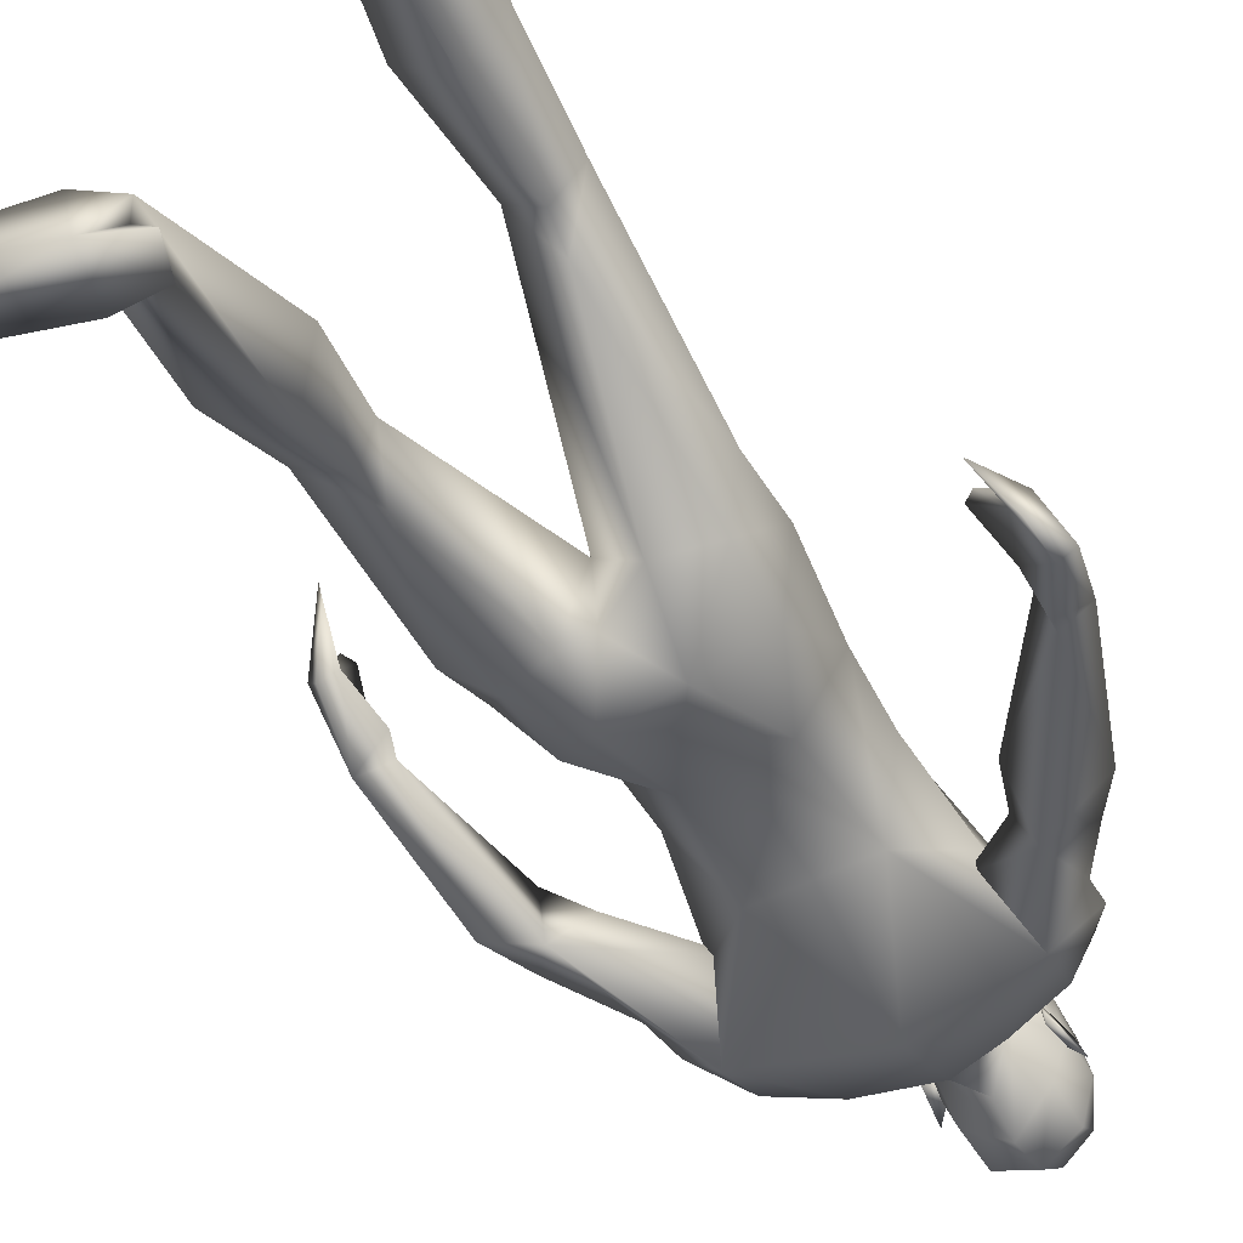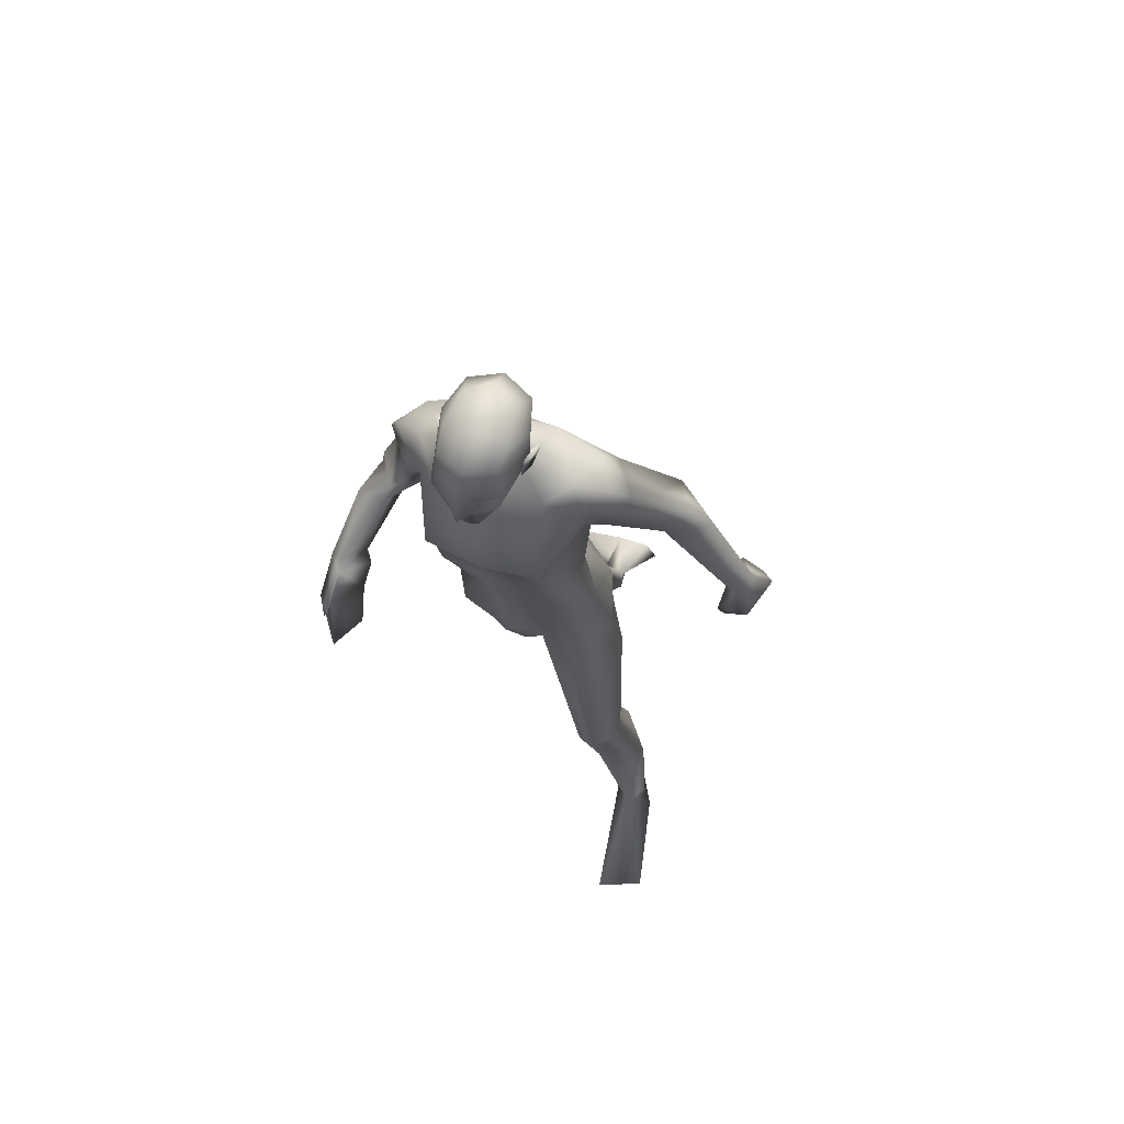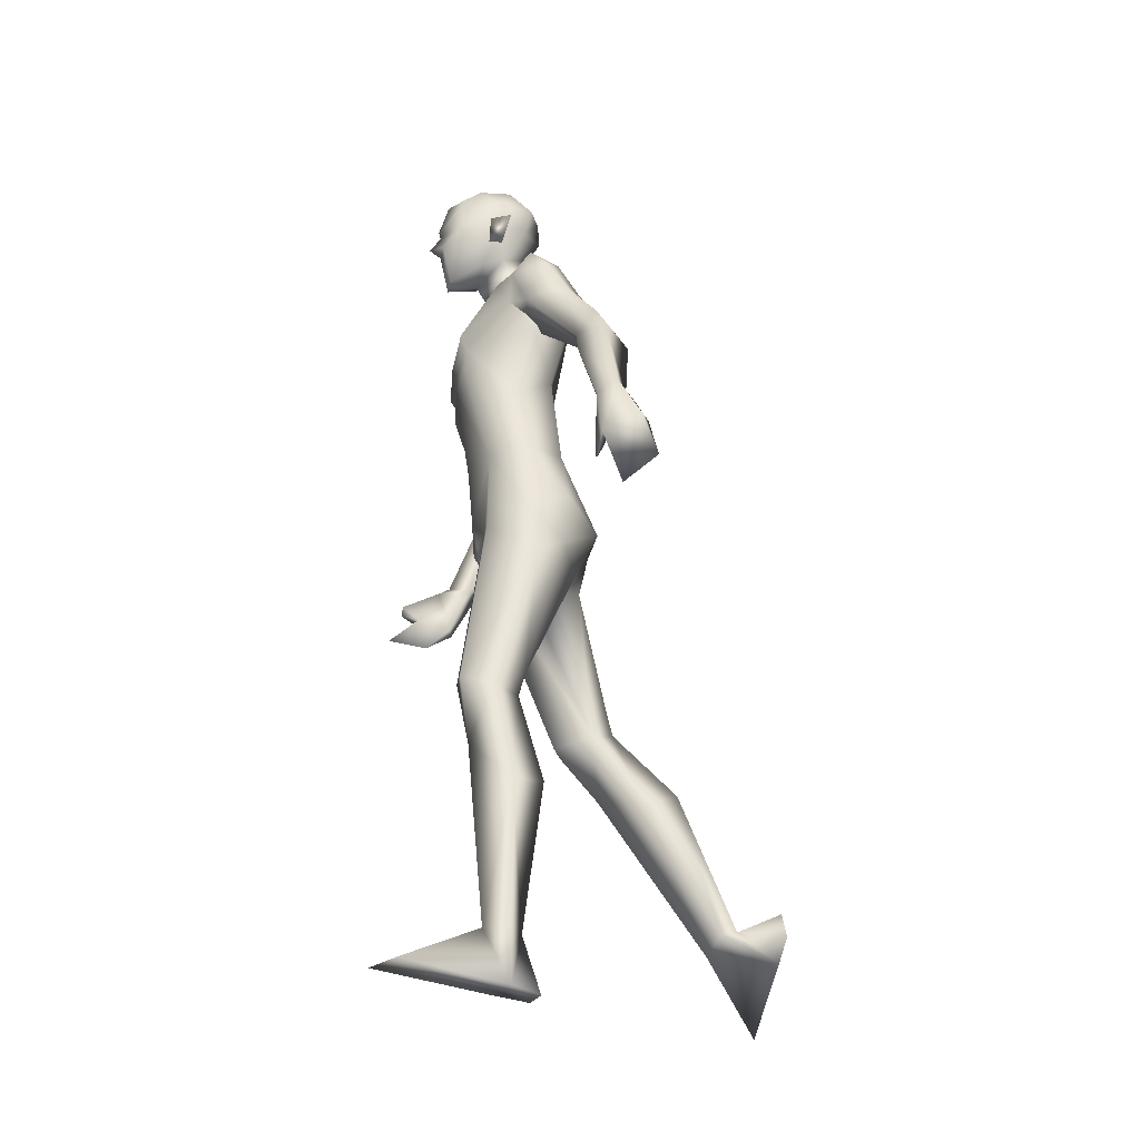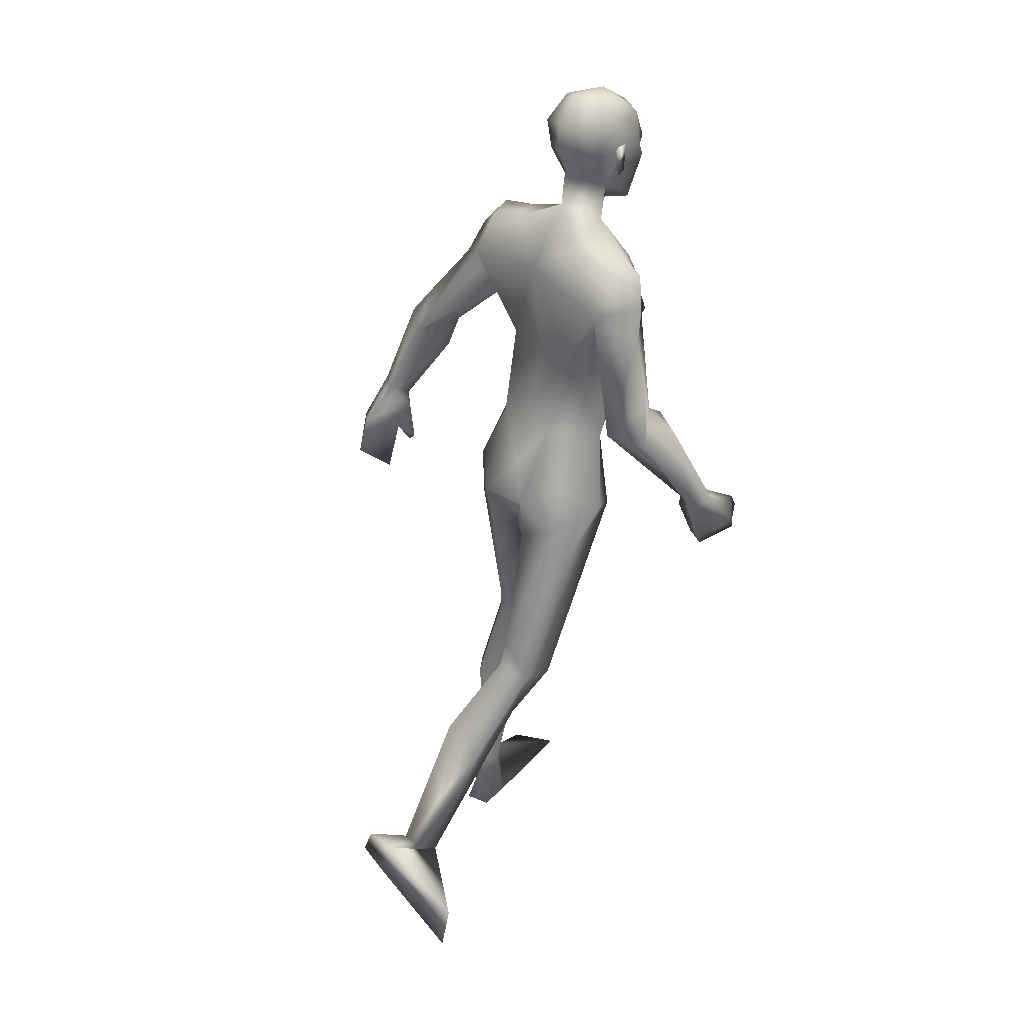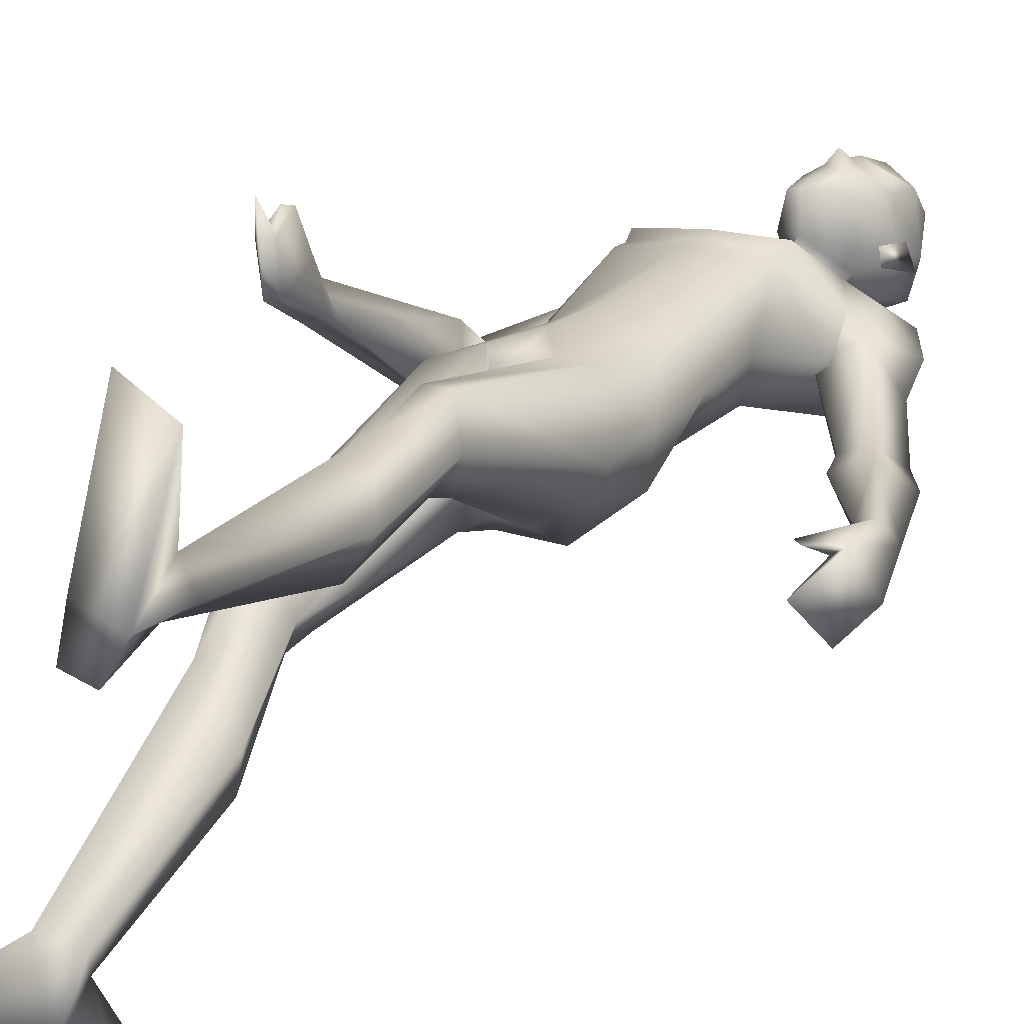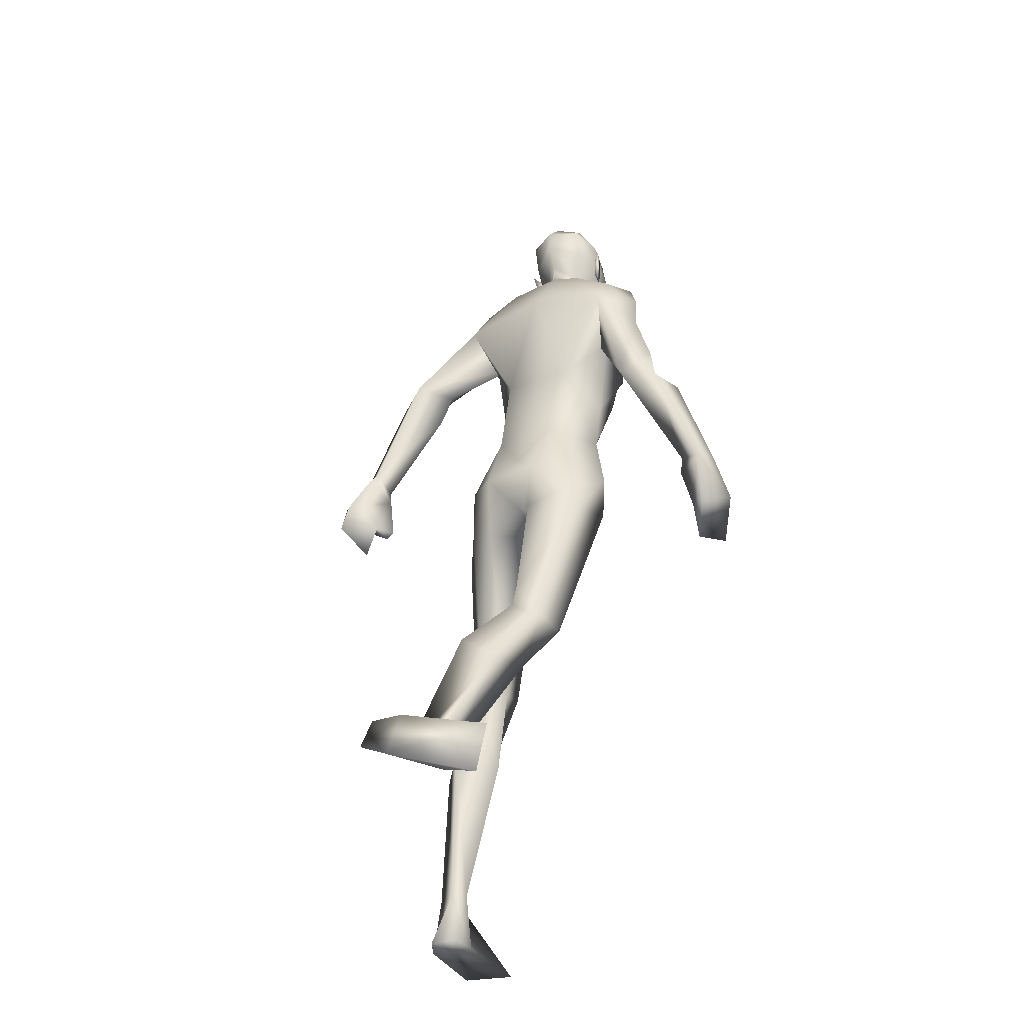
<metadata>
{"format":"obj","ext":"obj","renderer":"f3d","projection":"perspective","resolution":1024,"background":"white","views":[{"elev":-53.2,"azim":35.0,"up":"+Z"},{"elev":67.7,"azim":21.4,"up":"+Y"},{"elev":-26.1,"azim":79.9,"up":"+Y"},{"elev":26.3,"azim":-134.8,"up":"+Y"},{"elev":16.4,"azim":37.8,"up":"+Z"},{"elev":-36.9,"azim":-147.9,"up":"+Y"}]}
</metadata>
<code>
o Man_Body
v -0.002688 4.31 -0.1975
v 0.2519 4.24 -0.2146
v -0.2443 4.206 -0.2239
v 0.5088 4.221 0.1218
v -0.5042 4.15 0.1028
v 0.2797 4.184 0.3346
v -0.2776 4.145 0.3242
v 5.5e-05 4.156 0.4531
v -0.1785 5.599 -0.3406
v 0.1035 5.904 -0.2103
v -0.5417 5.798 -0.2351
v 0.1876 5.777 0.2837
v -0.6197 5.653 0.2548
v -0.2047 5.581 0.4223
v 0.243 5.134 0.5246
v -0.5177 5.027 0.4959
v -0.14 5.087 0.5575
v -0.0829 4.872 -0.1544
v 0.2065 4.914 -0.1408
v -0.3728 4.832 -0.1626
v 0.425 4.685 0.1619
v -0.541 4.548 0.1255
v 0.2344 4.962 0.5352
v -0.4625 4.863 0.509
v -0.1187 4.938 0.5498
v 0.2511 5.241 0.5703
v -0.5582 5.126 0.5398
v -0.1488 5.141 0.5876
v -0.2352 6.046 -0.09675
v -0.02674 5.953 0.137
v -0.4404 5.925 0.1274
v -0.229 5.814 0.2848
v 0.5786 2.196 0.5721
v -0.2127 2.085 -0.2449
v 0.8392 2.124 0.3492
v -0.3431 2.079 -0.5702
v 0.1906 3.572 0.3506
v -0.1906 3.572 0.3506
v 0.01113 3.315 0.03231
v 0.297 3.234 -0.3048
v -0.1376 3.304 -0.4177
v 1.075 0.3791 0.2472
v 0.04038 0.607 -1.44
v 0.9112 0.3599 0.1509
v 0.2241 0.6568 -1.45
v 0.8439 0.3739 0.2491
v 0.2449 0.6288 -1.335
v 0.9939 0.3706 0.4202
v 0.05419 0.5245 -1.268
v 0.3918 5.496 0.2195
v -0.7378 5.336 0.1769
v 0.007172 6.142 0.2171
v -0.3947 6.165 0.2221
v -0.1987 5.989 0.4035
v -0.1881 6.29 -0.009299
v 0.5514 5.432 0.1205
v -0.8492 5.245 0.1631
v 0.4252 5.849 -0.1533
v -0.8248 5.607 -0.2116
v 0.4209 5.729 0.2102
v -0.8078 5.538 0.1645
v 0.4896 5.558 -0.3041
v -0.8086 5.328 -0.3324
v 0.7468 5.458 -0.1443
v -1.036 5.138 -0.08689
v 0.5357 5.874 0.08196
v -0.9527 5.623 0.01482
v 0.3132 5.88 0.1297
v -0.7467 5.704 0.06775
v 0.4327 5.251 0.03931
v -0.5992 5.17 0.03521
v 0.921 4.912 -0.204
v -1.068 4.576 0.03553
v 1.006 5.089 -0.3429
v -1.19 4.674 -0.1474
v 0.8532 4.877 -0.6086
v 0.7215 4.924 -0.2805
v -0.8755 4.611 -0.05008
v 1.445 4.11 -0.2556
v -1.445 3.802 0.3899
v 1.511 4.211 -0.3872
v -1.387 3.75 0.2287
v 1.359 4.192 -0.4831
v -1.218 3.8 0.2689
v 1.341 4.099 -0.2977
v -1.348 3.849 0.4245
v 1.07 4.682 -0.1969
v -1.309 4.402 0.08348
v 1.174 4.899 -0.3684
v -1.252 4.367 -0.2052
v -0.9807 4.433 -0.3404
v 0.8294 4.677 -0.2975
v -1.085 4.519 0.1447
v 0 3.378 -0.3308
v 0.6493 3.649 0.1155
v -0.6412 3.601 -0.0317
v -0 3.748 0.418
v 0.5064 3.786 -0.2319
v -0.4444 3.77 -0.3246
v 0.1979 3.639 -0.4958
v -0.1979 3.639 -0.4958
v 0.4199 3.543 0.3615
v -0.4674 3.493 0.248
v 0 3.893 -0.3341
v 0.5452 3.397 -0.1797
v -0.4287 3.412 -0.348
v 0.7265 1.719 0.5019
v -0.1658 1.681 -0.5533
v 1.023 1.388 0.2412
v -0.2318 1.488 -1.026
v 0.7992 1.454 -0.005241
v 0.03016 1.692 -1.096
v 0.5443 1.385 0.2226
v 0.1981 1.55 -0.8246
v 0.6822 2.109 0.1555
v -0.139 2.188 -0.6642
v -0.1871 6.85 0.3983
v -0.1807 6.717 0.6462
v -0.1795 6.473 0.7198
v -0.1801 6.416 0.7063
v -0.09999 6.283 0.6892
v -0.2618 6.284 0.6936
v -0.1834 5.959 0.6406
v -0.1084 5.963 0.6208
v -0.2592 5.964 0.6249
v 0.04103 6.332 0.6061
v -0.4069 6.333 0.6184
v 0.04846 6.413 0.561
v -0.4162 6.414 0.5737
v 0.01336 6.669 0.5541
v -0.3799 6.67 0.5648
v 0.02104 6.764 0.4119
v -0.3947 6.765 0.4232
v -0.02938 6.813 0.1681
v -0.3573 6.814 0.177
v 0.0935 6.613 0.2348
v -0.4777 6.615 0.2504
v 0.1006 6.405 0.2586
v -0.4848 6.407 0.2746
v -0.2021 6.462 -0.1061
v -0.201 6.656 -0.09094
v -0.196 6.837 0.07326
v 1.139 -0.02645 0.2471
v 0.09533 0.7455 -1.735
v 1.015 -0.05371 0.03949
v 0.3379 0.7671 -1.738
v 0.8496 -0.02328 0.3322
v 0.1958 0.4612 -1.747
v 0.9964 0.07364 1.13
v -0.5416 0.1105 -1.747
v 1.319 0.06416 0.9842
v -0.612 0.4566 -1.733
v 0.816 -0.05376 0.0789
v 0.4224 0.5832 -1.746
v -0.1813 6.238 0.684
v -0.1783 6.285 0.7872
v 0.007197 6.465 0.6465
v -0.37 6.467 0.6568
v 0.1484 6.485 0.1812
v -0.5362 6.487 0.1999
v 0.09572 6.469 0.3347
v -0.4754 6.471 0.3503
v 0.07351 6.264 0.3428
v -0.4541 6.266 0.3572
v 0.104 6.241 0.2446
v -0.4901 6.243 0.2608
v 0.02883 6.378 0.2789
v -0.4122 6.38 0.2909
v 0.01861 6.408 0.05001
v -0.4143 6.409 0.06182
v 0.01441 6.633 -0.001208
v -0.4114 6.635 0.01041
v 0.6398 2.295 0.1041
v -0.1539 2.381 -0.6213
v 0.73 2.206 0.5688
v -0.3478 2.067 -0.3118
v 0.5083 2.075 0.2918
v -0.01776 2.127 -0.4865
v 1.63 3.881 -0.5361
v -1.316 3.418 0.401
v 1.542 3.759 -0.2742
v -1.462 3.536 0.6375
v 1.579 3.591 -0.6624
v -1.163 3.236 0.6159
v 1.468 3.411 -0.4309
v -1.266 3.324 0.8984
v 1.377 3.643 -0.2717
v -1.356 3.588 0.8012
v 1.549 3.859 -0.6011
v -1.214 3.431 0.4268
v 1.45 3.751 -0.3294
v -1.362 3.569 0.6594
v 1.39 4.091 -0.5495
v -1.177 3.692 0.3161
v 1.337 3.998 -0.2938
v -1.341 3.799 0.5116
v 1.318 3.685 -0.2674
v -1.327 3.655 0.791
v 0.7029 3.237 0.03478
v -0.5514 3.175 -0.3417
v -0.3919 6.087 0.3846
v 0.0117 6.086 0.3736
v -0.07785 3.527 0.3904
v 0.07785 3.527 0.3904
v -0 3.354 0.3296
v -1.036 5.402 -0.0549
v 0.6858 5.699 -0.007679
v 0.3191 5.309 0.03289
v -0.696 5.092 -0.003177
f 50 26 15
f 16 27 51
f 68 30 12
f 13 31 69
f 50 12 26
f 27 13 51
f 10 58 62
f 63 59 11
f 60 66 68
f 69 67 61
f 9 62 19
f 20 63 9
f 19 18 9
f 9 18 20
f 10 62 9
f 9 63 11
f 68 12 60
f 61 13 69
f 98 4 95
f 96 5 99
f 98 2 4
f 5 3 99
f 72 87 89
f 90 88 73
f 72 89 74
f 75 90 73
f 77 92 72
f 73 93 78
f 92 87 72
f 73 88 93
f 37 102 6
f 7 103 38
f 39 94 40
f 41 94 39
f 104 1 2
f 3 1 104
f 95 105 98
f 99 106 96
f 100 98 105
f 106 99 101
f 100 104 2
f 3 104 101
f 2 98 100
f 101 99 3
f 6 102 95
f 96 103 7
f 95 4 6
f 7 5 96
f 107 175 33
f 34 176 108
f 177 173 115
f 116 174 178
f 173 35 115
f 116 36 174
f 118 132 117
f 117 133 118
f 132 134 117
f 117 135 133
f 134 142 117
f 117 142 135
f 149 151 48
f 49 152 150
f 145 153 44
f 45 154 146
f 120 156 121
f 122 156 120
f 121 156 155
f 155 156 122
f 54 124 123
f 123 125 54
f 155 123 121
f 122 123 155
f 123 124 121
f 122 125 123
f 147 143 151
f 152 144 148
f 147 151 149
f 150 152 148
f 143 147 145
f 146 148 144
f 147 153 145
f 146 154 148
f 44 153 147
f 148 154 45
f 44 147 46
f 47 148 45
f 48 151 143
f 144 152 49
f 48 143 42
f 43 144 49
f 48 46 147
f 148 47 49
f 48 147 149
f 150 148 49
f 44 42 143
f 144 43 45
f 44 143 145
f 146 144 45
f 130 136 132
f 133 137 131
f 136 134 132
f 133 135 137
f 119 130 118
f 118 131 119
f 121 126 120
f 120 127 122
f 126 128 120
f 120 129 127
f 107 33 177
f 178 34 108
f 107 177 113
f 114 178 108
f 48 107 113
f 114 108 49
f 48 113 46
f 47 114 49
f 113 177 115
f 116 178 114
f 113 115 111
f 112 116 114
f 46 113 111
f 112 114 47
f 46 111 44
f 45 112 47
f 111 115 109
f 110 116 112
f 115 35 109
f 110 36 116
f 44 111 109
f 110 112 45
f 44 109 42
f 43 110 45
f 109 35 107
f 108 36 110
f 35 175 107
f 108 176 36
f 42 109 48
f 49 110 43
f 109 107 48
f 49 108 110
f 100 105 40
f 41 106 101
f 100 40 94
f 94 41 101
f 76 83 92
f 93 84 91
f 83 85 92
f 93 86 84
f 76 92 77
f 78 93 91
f 92 85 87
f 88 86 93
f 85 79 87
f 88 80 86
f 89 81 83
f 84 82 90
f 89 83 76
f 91 84 90
f 74 89 76
f 91 90 75
f 87 79 81
f 82 80 88
f 87 81 89
f 90 82 88
f 56 60 50
f 51 61 57
f 60 12 50
f 51 13 61
f 56 77 72
f 73 78 57
f 62 64 76
f 91 65 63
f 64 74 76
f 91 75 65
f 64 56 72
f 73 57 65
f 64 72 74
f 75 73 65
f 10 68 58
f 59 69 11
f 68 66 58
f 59 67 69
f 10 29 30
f 31 29 11
f 10 30 68
f 69 31 11
f 15 23 21
f 22 24 16
f 30 29 55
f 55 29 31
f 30 55 52
f 53 55 31
f 32 30 52
f 53 31 32
f 32 52 54
f 54 53 32
f 12 30 14
f 14 31 13
f 30 32 14
f 14 32 31
f 26 12 14
f 14 13 27
f 26 14 28
f 28 14 27
f 15 26 28
f 28 27 16
f 15 28 17
f 17 28 16
f 23 15 17
f 17 16 24
f 23 17 25
f 25 17 24
f 6 23 25
f 25 24 7
f 6 25 8
f 8 25 7
f 4 21 23
f 24 22 5
f 4 23 6
f 7 24 5
f 2 19 4
f 5 20 3
f 19 21 4
f 5 22 20
f 1 18 19
f 18 1 20
f 2 1 19
f 20 1 3
f 130 157 128
f 129 158 131
f 157 120 128
f 129 120 158
f 120 157 119
f 119 158 120
f 157 130 119
f 119 131 158
f 138 128 126
f 127 129 139
f 52 55 140
f 140 55 53
f 9 29 10
f 11 29 9
f 141 142 134
f 135 142 141
f 128 138 136
f 137 139 129
f 136 130 128
f 129 131 137
f 118 130 132
f 133 131 118
f 6 8 97
f 97 8 7
f 97 37 6
f 7 38 97
f 159 167 161
f 162 168 160
f 161 167 163
f 164 168 162
f 163 167 165
f 166 168 164
f 165 167 159
f 160 168 166
f 140 169 52
f 53 170 140
f 169 138 52
f 53 139 170
f 136 171 134
f 135 172 137
f 171 141 134
f 135 141 172
f 105 173 40
f 41 174 106
f 177 40 173
f 174 41 178
f 181 187 191
f 192 188 182
f 181 191 185
f 186 192 182
f 179 183 189
f 190 184 180
f 79 195 197
f 198 196 80
f 195 79 85
f 86 80 196
f 81 193 83
f 84 194 82
f 81 179 189
f 190 180 82
f 81 189 193
f 194 190 82
f 195 191 197
f 198 192 196
f 191 187 197
f 198 188 192
f 183 185 191
f 192 186 184
f 183 191 189
f 190 192 184
f 181 79 197
f 198 80 182
f 181 197 187
f 188 198 182
f 179 181 183
f 184 182 180
f 181 185 183
f 184 186 182
f 175 102 33
f 34 103 176
f 102 37 33
f 34 38 103
f 39 177 37
f 38 178 39
f 177 33 37
f 38 34 178
f 40 177 39
f 39 178 41
f 141 171 169
f 170 172 141
f 141 169 140
f 140 170 141
f 138 169 136
f 137 170 139
f 169 171 136
f 137 172 170
f 161 165 159
f 160 166 162
f 161 163 165
f 166 164 162
f 195 85 83
f 84 86 196
f 83 193 195
f 196 194 84
f 189 191 195
f 196 192 190
f 195 193 189
f 190 194 196
f 81 79 181
f 182 80 82
f 181 179 81
f 82 180 182
f 35 199 175
f 95 199 105
f 200 36 176
f 200 96 106
f 174 36 200
f 200 106 174
f 103 96 200
f 200 176 103
f 102 175 199
f 199 95 102
f 173 105 199
f 199 35 173
f 125 201 54
f 201 53 54
f 52 202 54
f 202 124 54
f 138 126 202
f 202 52 138
f 139 53 201
f 201 127 139
f 124 202 126
f 126 121 124
f 127 201 125
f 125 122 127
f 204 37 97
f 97 38 203
f 206 67 59
f 206 65 57
f 66 207 58
f 64 207 56
f 60 56 207
f 207 66 60
f 61 67 206
f 206 57 61
f 62 58 207
f 207 64 62
f 63 65 206
f 206 59 63
f 50 208 56
f 208 77 56
f 76 77 208
f 208 62 76
f 15 21 70
f 70 50 15
f 62 70 19
f 70 21 19
f 209 22 16
f 16 51 209
f 63 20 209
f 20 22 209
f 71 78 91
f 91 63 71
f 51 57 71
f 57 78 71
f 51 63 209
f 51 71 63
f 50 70 62
f 50 62 208
f 94 101 100
f 100 101 104
f 97 203 204
f 204 203 205
f 205 37 204
f 38 205 203
f 37 205 39
f 205 38 39

</code>
